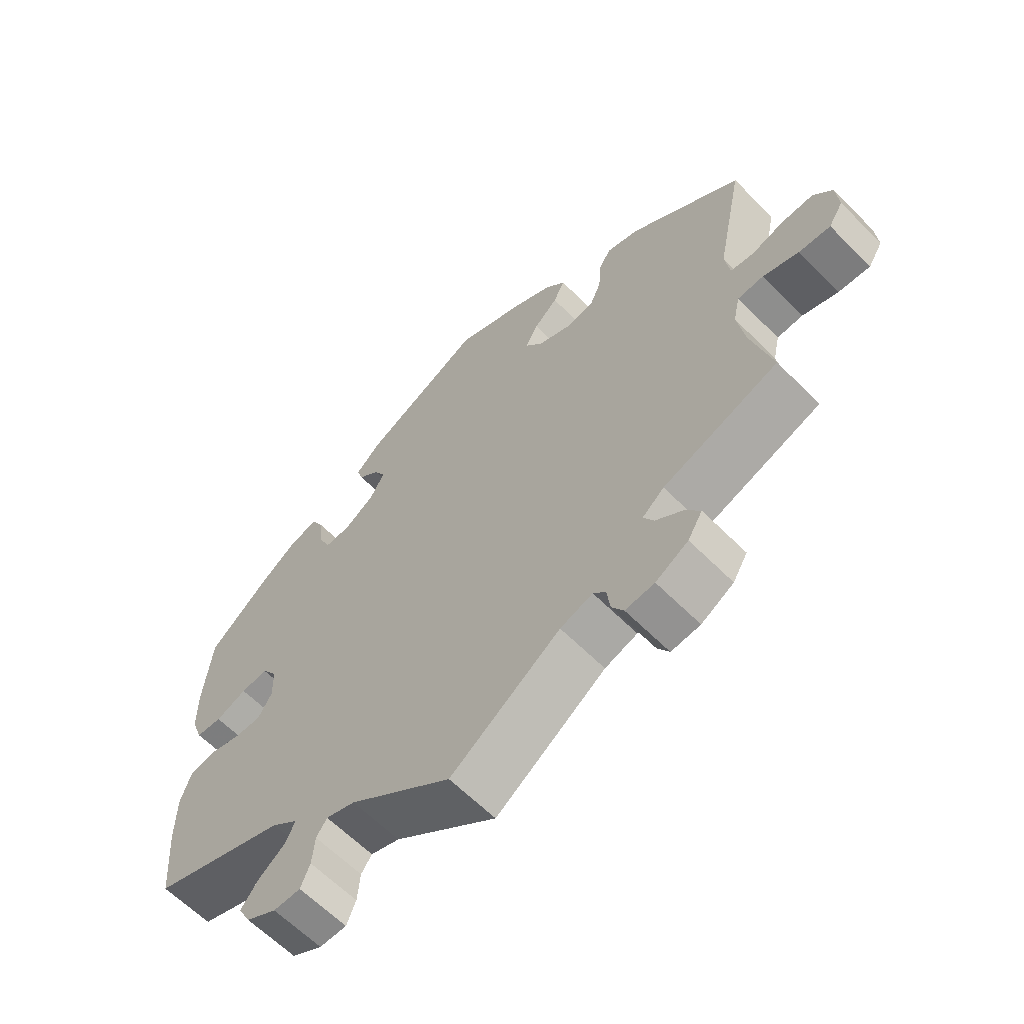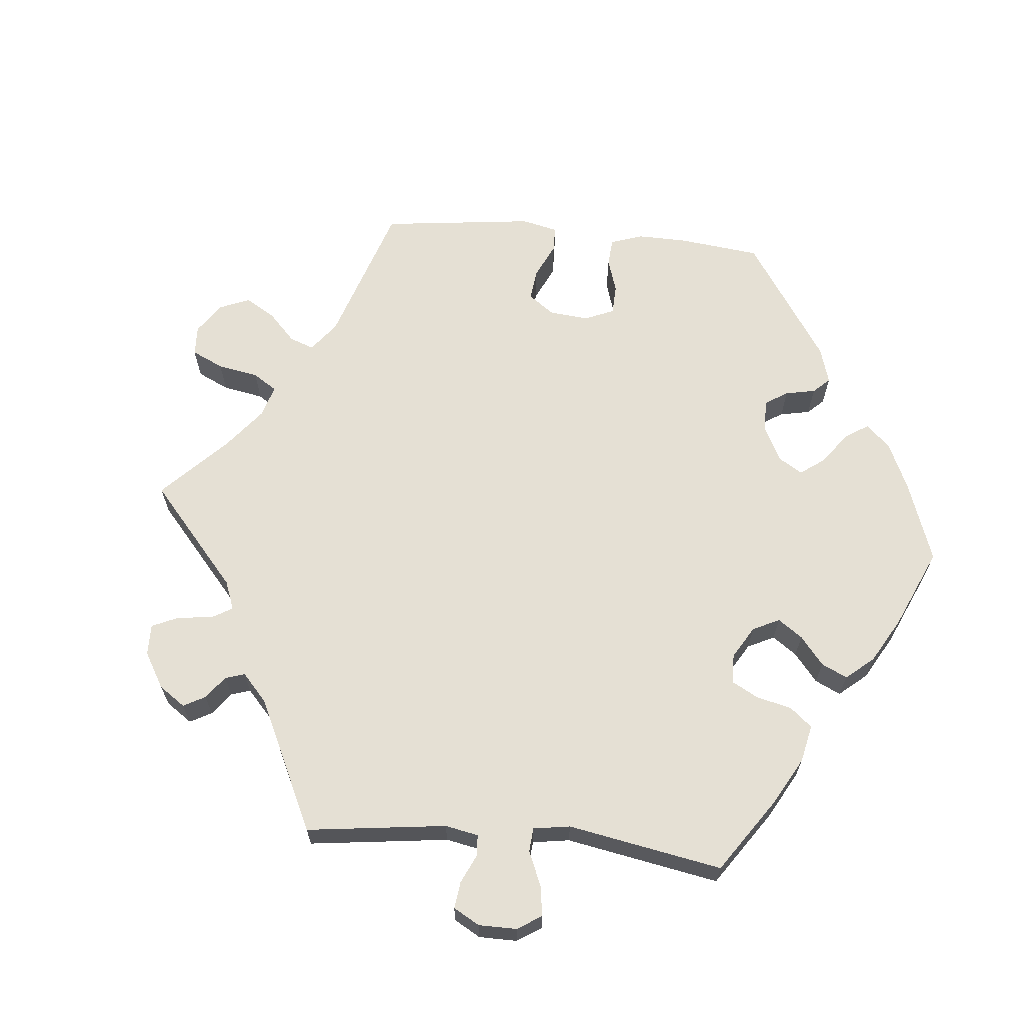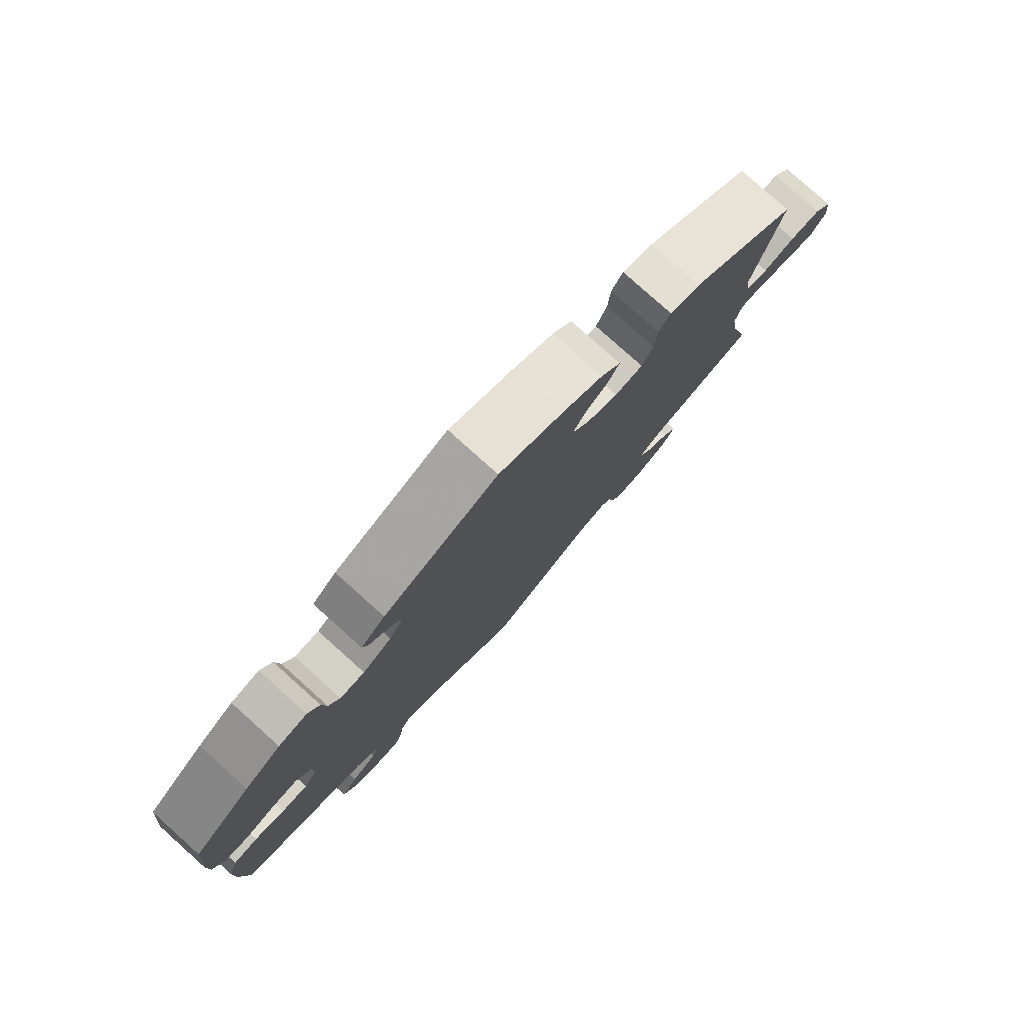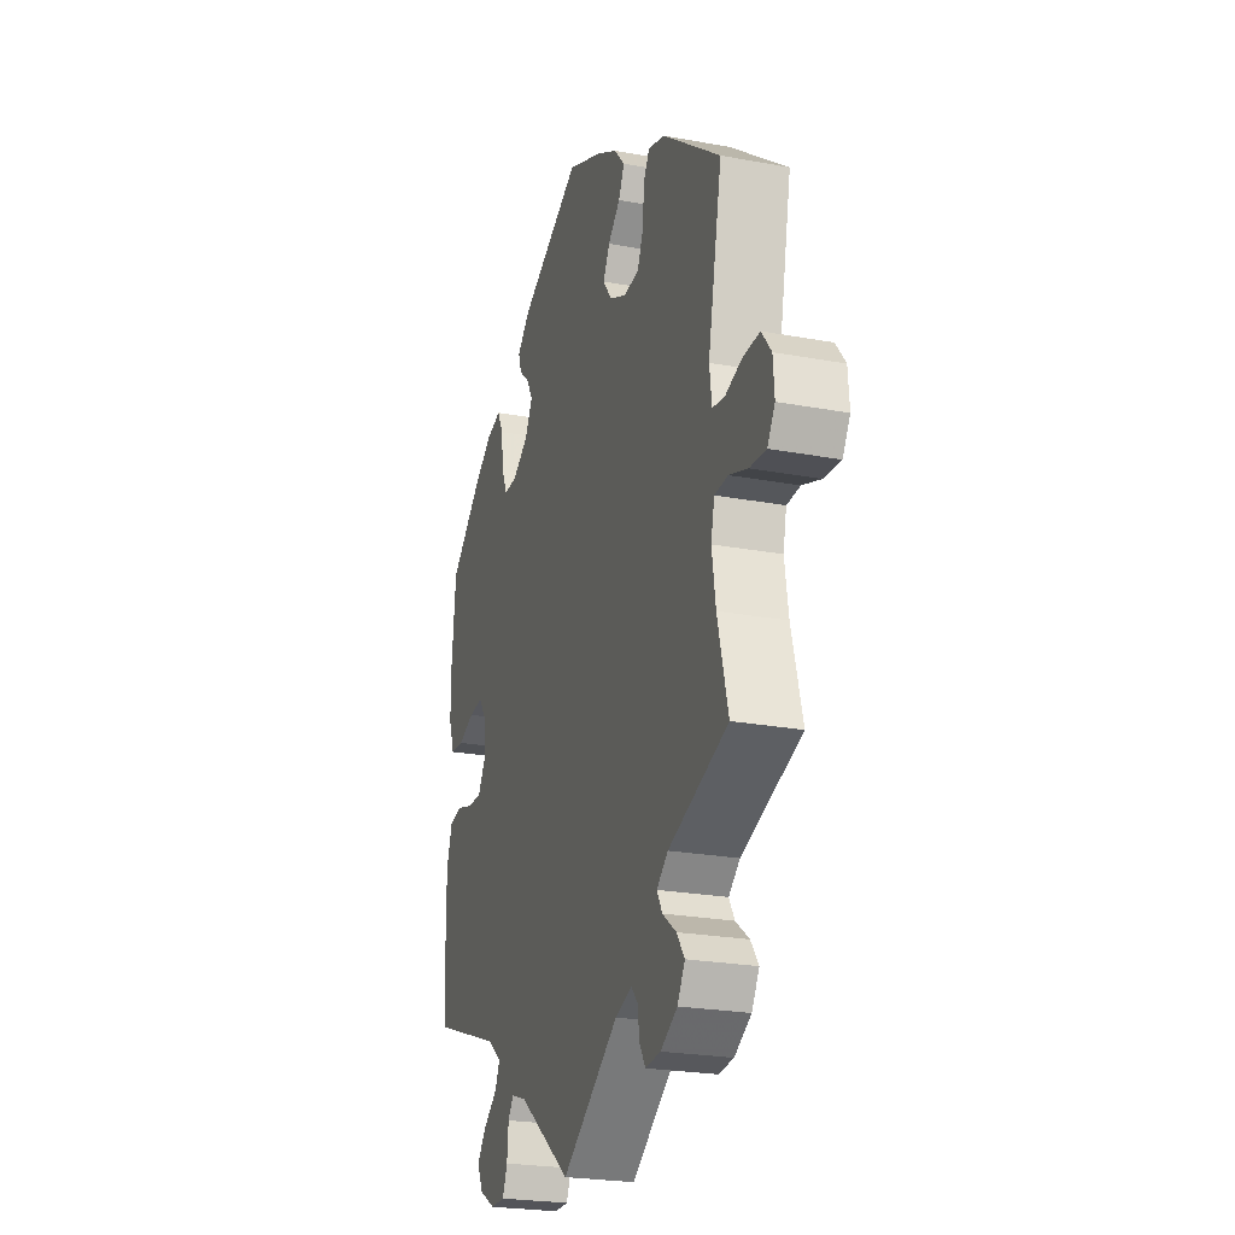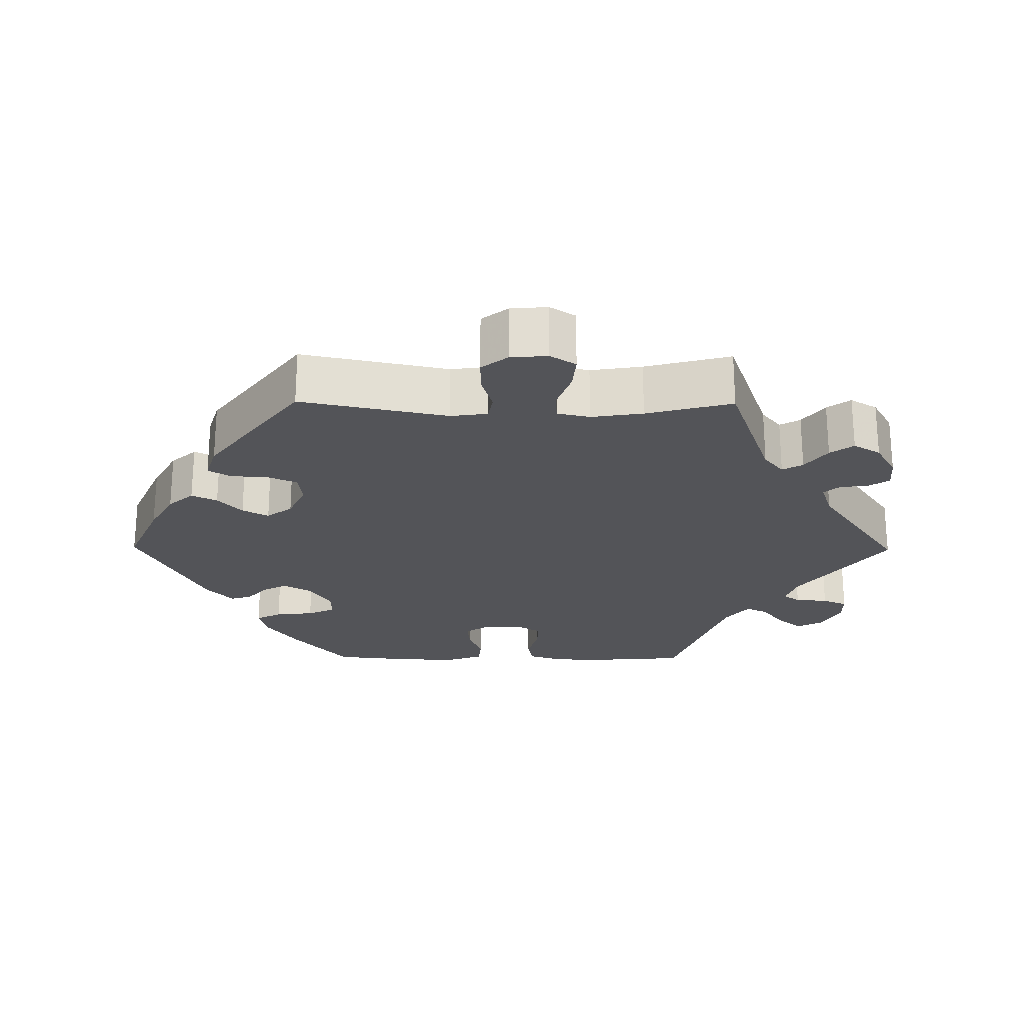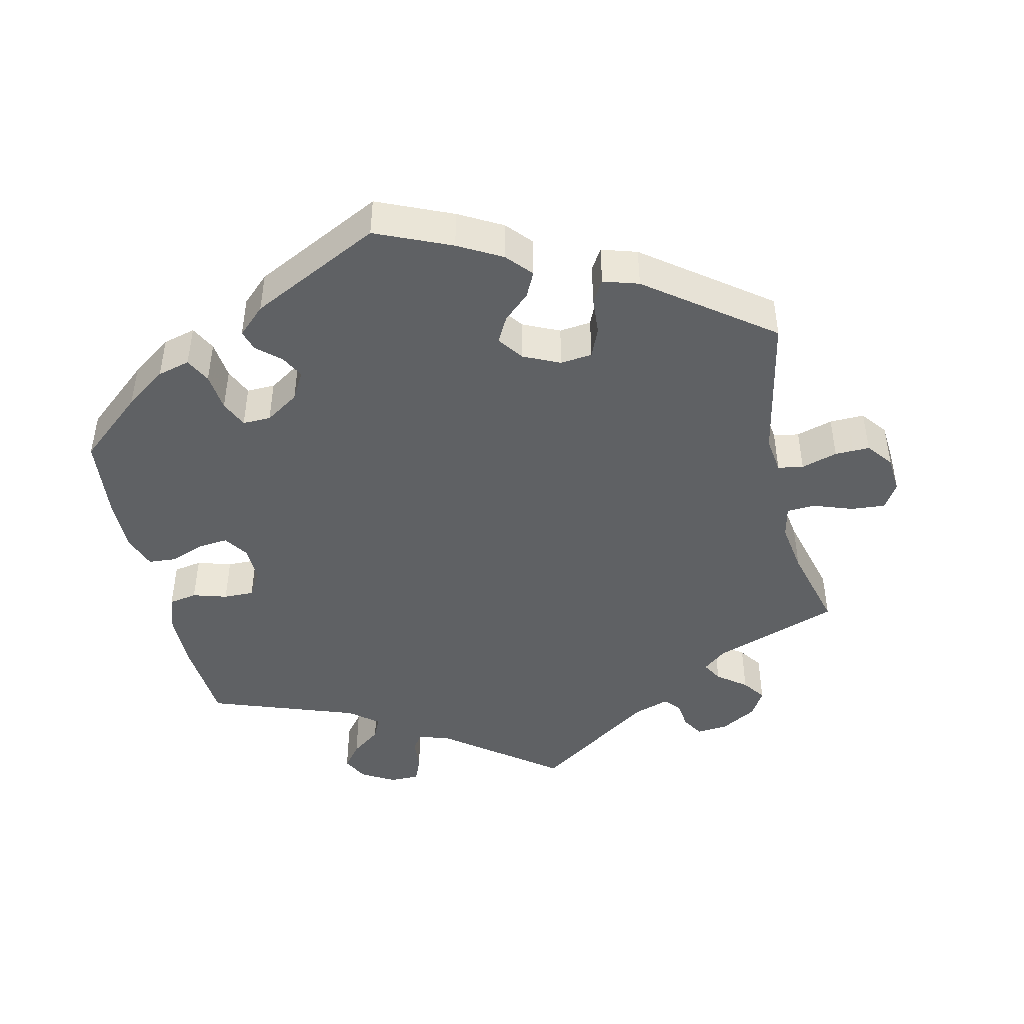
<metadata>
{"format":"obj","ext":"obj","renderer":"f3d","projection":"perspective","resolution":1024,"background":"white","views":[{"elev":-62.5,"azim":44.6,"up":"+Z"},{"elev":65.2,"azim":-144.6,"up":"+Y"},{"elev":79.5,"azim":-48.1,"up":"+Z"},{"elev":-23.8,"azim":72.7,"up":"+Z"},{"elev":-23.5,"azim":89.4,"up":"+Y"},{"elev":-45.4,"azim":12.8,"up":"+Y"}]}
</metadata>
<code>
v 0.326 0.07 -0.35
v 0.293 0.07 -0.377
v 0.309 0.07 -0.405
v 0.349 0.07 -0.435
v 0.372 0.07 -0.467
v 0.35 0.07 -0.504
v 0.301 0.07 -0.532
v 0.257 0.07 -0.536
v 0.239 0.07 -0.507
v 0.234 0.07 -0.468
v 0.215 0.07 -0.447
v 0.166 0.07 -0.463
v 0 0.07 -0.578
v -0.155 0.07 -0.461
v -0.199 0.07 -0.446
v -0.215 0.07 -0.469
v -0.219 0.07 -0.514
v -0.233 0.07 -0.548
v -0.274 0.07 -0.548
v -0.32 0.07 -0.522
v -0.338 0.07 -0.487
v -0.312 0.07 -0.454
v -0.271 0.07 -0.423
v -0.257 0.07 -0.393
v -0.297 0.07 -0.361
v -0.501 0.07 -0.289
v -0.511 0.07 -0.165
v -0.51 0.07 -0.091
v -0.494 0.07 -0.041
v -0.455 0.07 -0.034
v -0.408 0.07 -0.048
v -0.366 0.07 -0.049
v -0.345 0.07 -0.014
v -0.346 0.07 0.037
v -0.369 0.07 0.071
v -0.41 0.07 0.067
v -0.457 0.07 0.049
v -0.496 0.07 0.052
v -0.513 0.07 0.099
v -0.513 0.07 0.17
v -0.501 0.07 0.289
v -0.411 0.07 0.366
v -0.354 0.07 0.407
v -0.309 0.07 0.419
v -0.291 0.07 0.384
v -0.285 0.07 0.331
v -0.268 0.07 0.293
v -0.229 0.07 0.294
v -0.183 0.07 0.324
v -0.161 0.07 0.363
v -0.178 0.07 0.395
v -0.21 0.07 0.423
v -0.219 0.07 0.452
v -0.181 0.07 0.488
v -0.001 0.07 0.578
v 0.103 0.07 0.533
v 0.163 0.07 0.5
v 0.194 0.07 0.465
v 0.177 0.07 0.43
v 0.141 0.07 0.397
v 0.122 0.07 0.361
v 0.148 0.07 0.326
v 0.198 0.07 0.303
v 0.242 0.07 0.308
v 0.259 0.07 0.348
v 0.263 0.07 0.401
v 0.281 0.07 0.431
v 0.33 0.07 0.416
v 0.5 0.07 0.289
v 0.459 0.07 0.087
v 0.466 0.07 0.036
v 0.501 0.07 0.03
v 0.551 0.07 0.045
v 0.599 0.07 0.046
v 0.627 0.07 0.01
v 0.631 0.07 -0.041
v 0.609 0.07 -0.076
v 0.561 0.07 -0.072
v 0.507 0.07 -0.053
v 0.468 0.07 -0.055
v 0.458 0.07 -0.1
v 0.469 0.07 -0.171
v 0.5 0.07 -0.289
v 0.326 0 -0.35
v 0.293 0 -0.377
v 0.309 0 -0.405
v 0.349 0 -0.435
v 0.372 0 -0.467
v 0.35 0 -0.504
v 0.301 0 -0.532
v 0.257 0 -0.536
v 0.239 0 -0.507
v 0.234 0 -0.468
v 0.215 0 -0.447
v 0.166 0 -0.463
v 0 0 -0.578
v -0.155 0 -0.461
v -0.199 0 -0.446
v -0.215 0 -0.469
v -0.219 0 -0.514
v -0.233 0 -0.548
v -0.274 0 -0.548
v -0.32 0 -0.522
v -0.338 0 -0.487
v -0.312 0 -0.454
v -0.271 0 -0.423
v -0.257 0 -0.393
v -0.297 0 -0.361
v -0.501 0 -0.289
v -0.511 0 -0.165
v -0.51 0 -0.091
v -0.494 0 -0.041
v -0.455 0 -0.034
v -0.408 0 -0.048
v -0.366 0 -0.049
v -0.345 0 -0.014
v -0.346 0 0.037
v -0.369 0 0.071
v -0.41 0 0.067
v -0.457 0 0.049
v -0.496 0 0.052
v -0.513 0 0.099
v -0.513 0 0.17
v -0.501 0 0.289
v -0.411 0 0.366
v -0.354 0 0.407
v -0.309 0 0.419
v -0.291 0 0.384
v -0.285 0 0.331
v -0.268 0 0.293
v -0.229 0 0.294
v -0.183 0 0.324
v -0.161 0 0.363
v -0.178 0 0.395
v -0.21 0 0.423
v -0.219 0 0.452
v -0.181 0 0.488
v -0.001 0 0.578
v 0.103 0 0.533
v 0.163 0 0.5
v 0.194 0 0.465
v 0.177 0 0.43
v 0.141 0 0.397
v 0.122 0 0.361
v 0.148 0 0.326
v 0.198 0 0.303
v 0.242 0 0.308
v 0.259 0 0.348
v 0.263 0 0.401
v 0.281 0 0.431
v 0.33 0 0.416
v 0.5 0 0.289
v 0.459 0 0.087
v 0.466 0 0.036
v 0.501 0 0.03
v 0.551 0 0.045
v 0.599 0 0.046
v 0.627 0 0.01
v 0.631 0 -0.041
v 0.609 0 -0.076
v 0.561 0 -0.072
v 0.507 0 -0.053
v 0.468 0 -0.055
v 0.458 0 -0.1
v 0.469 0 -0.171
v 0.5 0 -0.289
f 82 83 1
f 81 82 1 2
f 80 81 2
f 76 77 78 79
f 76 79 80
f 75 76 80
f 72 73 74 75
f 72 75 80
f 71 72 80 2
f 67 68 69 70
f 65 66 67 70
f 64 65 70 71
f 63 64 71 2
f 57 58 59 60
f 57 60 61
f 56 57 61
f 55 56 61
f 54 55 61
f 51 52 53 54
f 50 51 54 61
f 49 50 61 62
f 43 44 45 46
f 43 46 47
f 42 43 47
f 41 42 47
f 40 41 47
f 39 40 47 48
f 36 37 38 39
f 35 36 39 48
f 28 29 30 31
f 28 31 32
f 25 26 27 28
f 24 25 28 32
f 20 21 22 23
f 18 19 20 23
f 16 17 18 23
f 15 16 23 24
f 14 15 24 32
f 12 13 14 32
f 7 8 9 10
f 7 10 11
f 6 7 11
f 3 4 5 6
f 2 3 6 11
f 34 35 48 49
f 33 34 49 62
f 32 33 62 63
f 12 32 63
f 2 11 12 63
f 84 166 165
f 85 84 165 164
f 85 164 163
f 162 161 160 159
f 163 162 159
f 163 159 158
f 158 157 156 155
f 163 158 155
f 85 163 155 154
f 153 152 151 150
f 153 150 149 148
f 154 153 148 147
f 85 154 147 146
f 143 142 141 140
f 144 143 140
f 144 140 139
f 144 139 138
f 144 138 137
f 137 136 135 134
f 144 137 134 133
f 145 144 133 132
f 129 128 127 126
f 130 129 126
f 130 126 125
f 130 125 124
f 130 124 123
f 131 130 123 122
f 122 121 120 119
f 131 122 119 118
f 114 113 112 111
f 115 114 111
f 111 110 109 108
f 115 111 108 107
f 106 105 104 103
f 106 103 102 101
f 106 101 100 99
f 107 106 99 98
f 115 107 98 97
f 115 97 96 95
f 93 92 91 90
f 94 93 90
f 94 90 89
f 89 88 87 86
f 94 89 86 85
f 132 131 118 117
f 145 132 117 116
f 146 145 116 115
f 146 115 95
f 146 95 94 85
f 1 84 85 2
f 2 85 86 3
f 3 86 87 4
f 4 87 88 5
f 5 88 89 6
f 6 89 90 7
f 7 90 91 8
f 8 91 92 9
f 9 92 93 10
f 10 93 94 11
f 11 94 95 12
f 12 95 96 13
f 13 96 97 14
f 14 97 98 15
f 15 98 99 16
f 16 99 100 17
f 17 100 101 18
f 18 101 102 19
f 19 102 103 20
f 20 103 104 21
f 21 104 105 22
f 22 105 106 23
f 23 106 107 24
f 24 107 108 25
f 25 108 109 26
f 26 109 110 27
f 27 110 111 28
f 28 111 112 29
f 29 112 113 30
f 30 113 114 31
f 31 114 115 32
f 32 115 116 33
f 33 116 117 34
f 34 117 118 35
f 35 118 119 36
f 36 119 120 37
f 37 120 121 38
f 38 121 122 39
f 39 122 123 40
f 40 123 124 41
f 41 124 125 42
f 42 125 126 43
f 43 126 127 44
f 44 127 128 45
f 45 128 129 46
f 46 129 130 47
f 47 130 131 48
f 48 131 132 49
f 49 132 133 50
f 50 133 134 51
f 51 134 135 52
f 52 135 136 53
f 53 136 137 54
f 54 137 138 55
f 55 138 139 56
f 56 139 140 57
f 57 140 141 58
f 58 141 142 59
f 59 142 143 60
f 60 143 144 61
f 61 144 145 62
f 62 145 146 63
f 63 146 147 64
f 64 147 148 65
f 65 148 149 66
f 66 149 150 67
f 67 150 151 68
f 68 151 152 69
f 69 152 153 70
f 70 153 154 71
f 71 154 155 72
f 72 155 156 73
f 73 156 157 74
f 74 157 158 75
f 75 158 159 76
f 76 159 160 77
f 77 160 161 78
f 78 161 162 79
f 79 162 163 80
f 80 163 164 81
f 81 164 165 82
f 82 165 166 83
f 83 166 84 1

</code>
